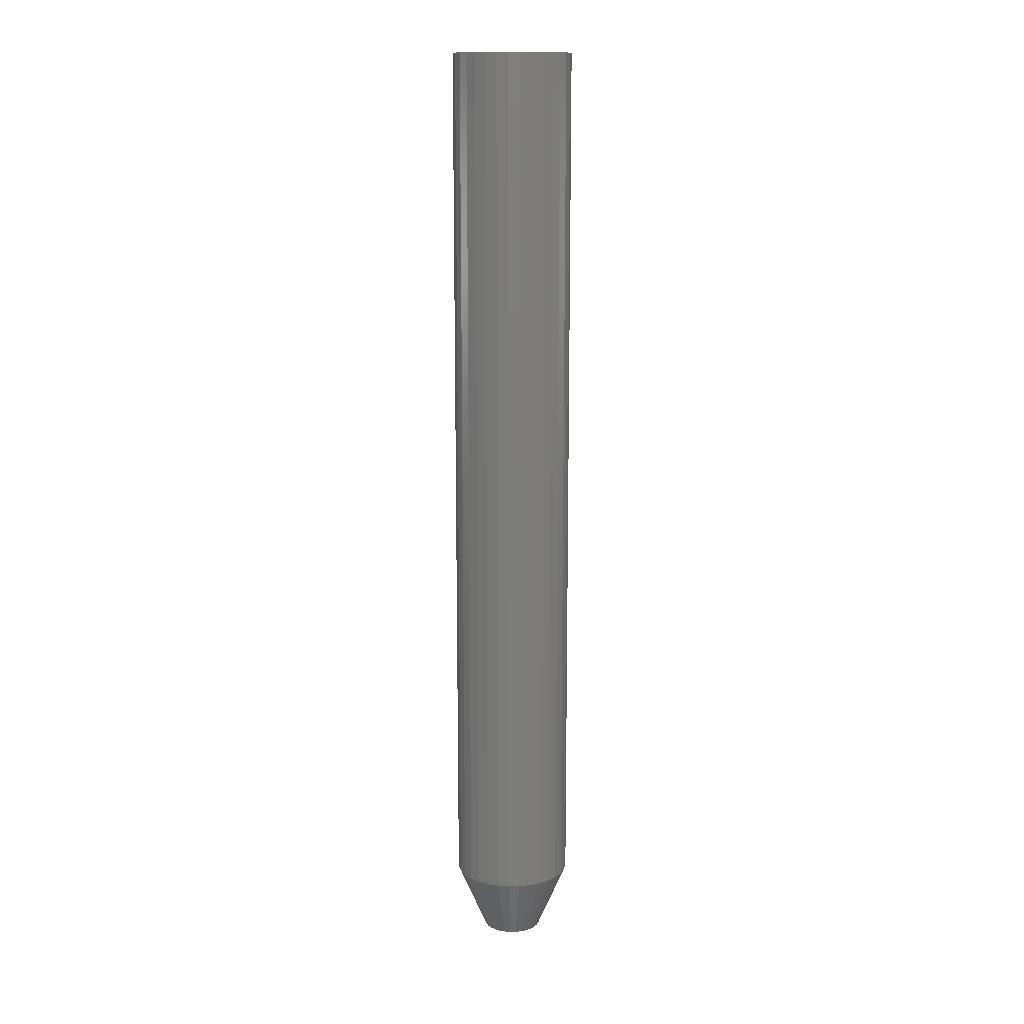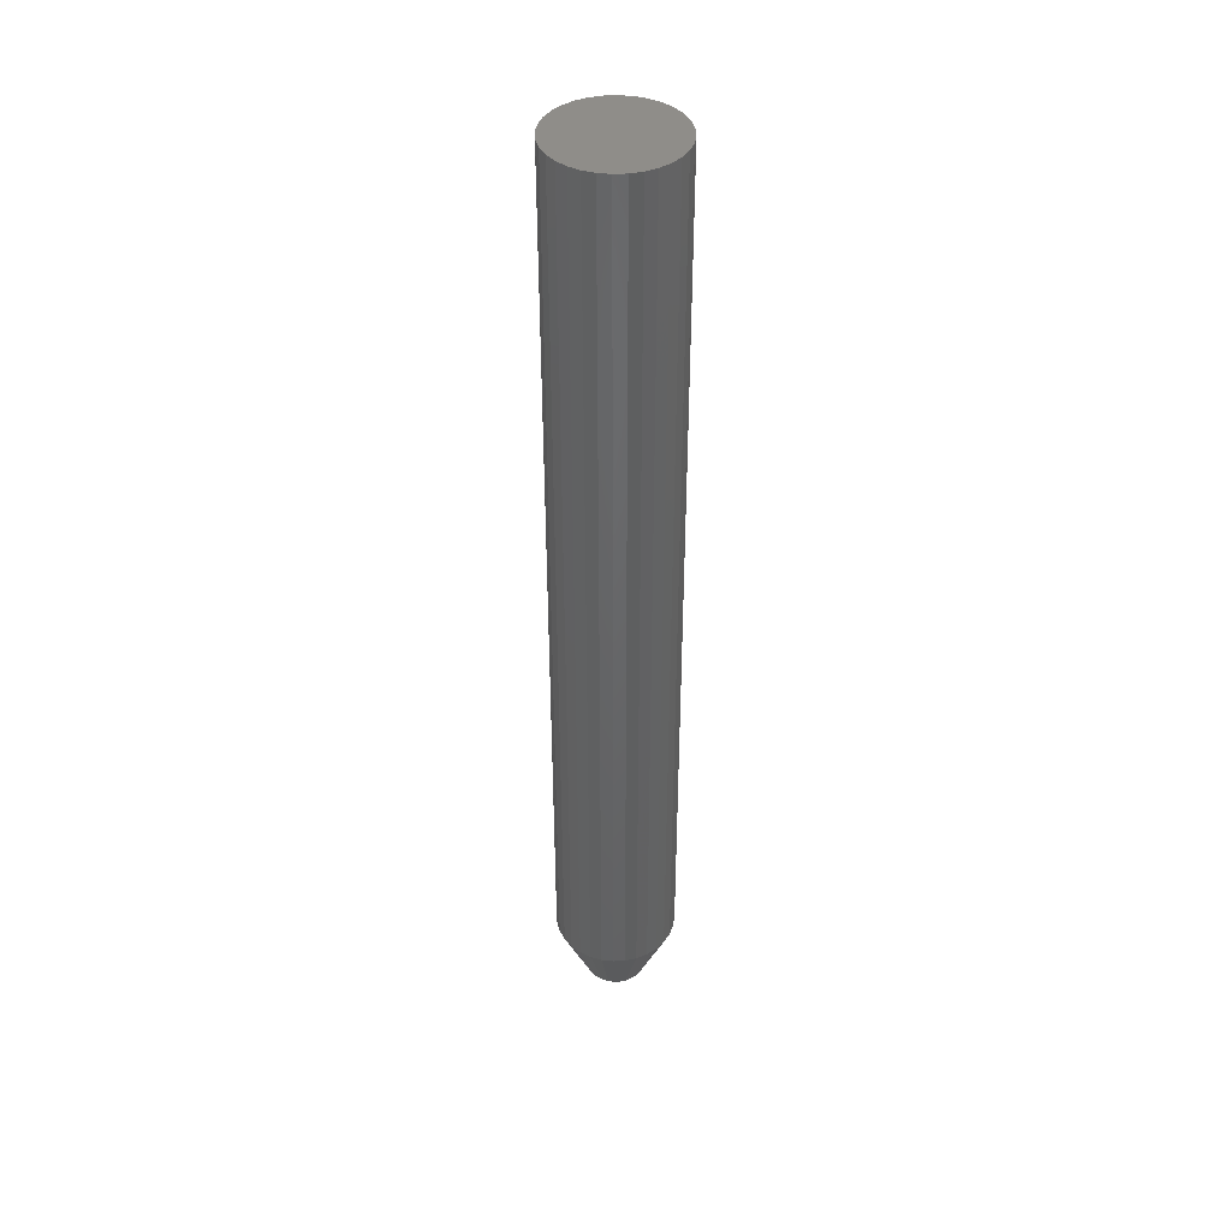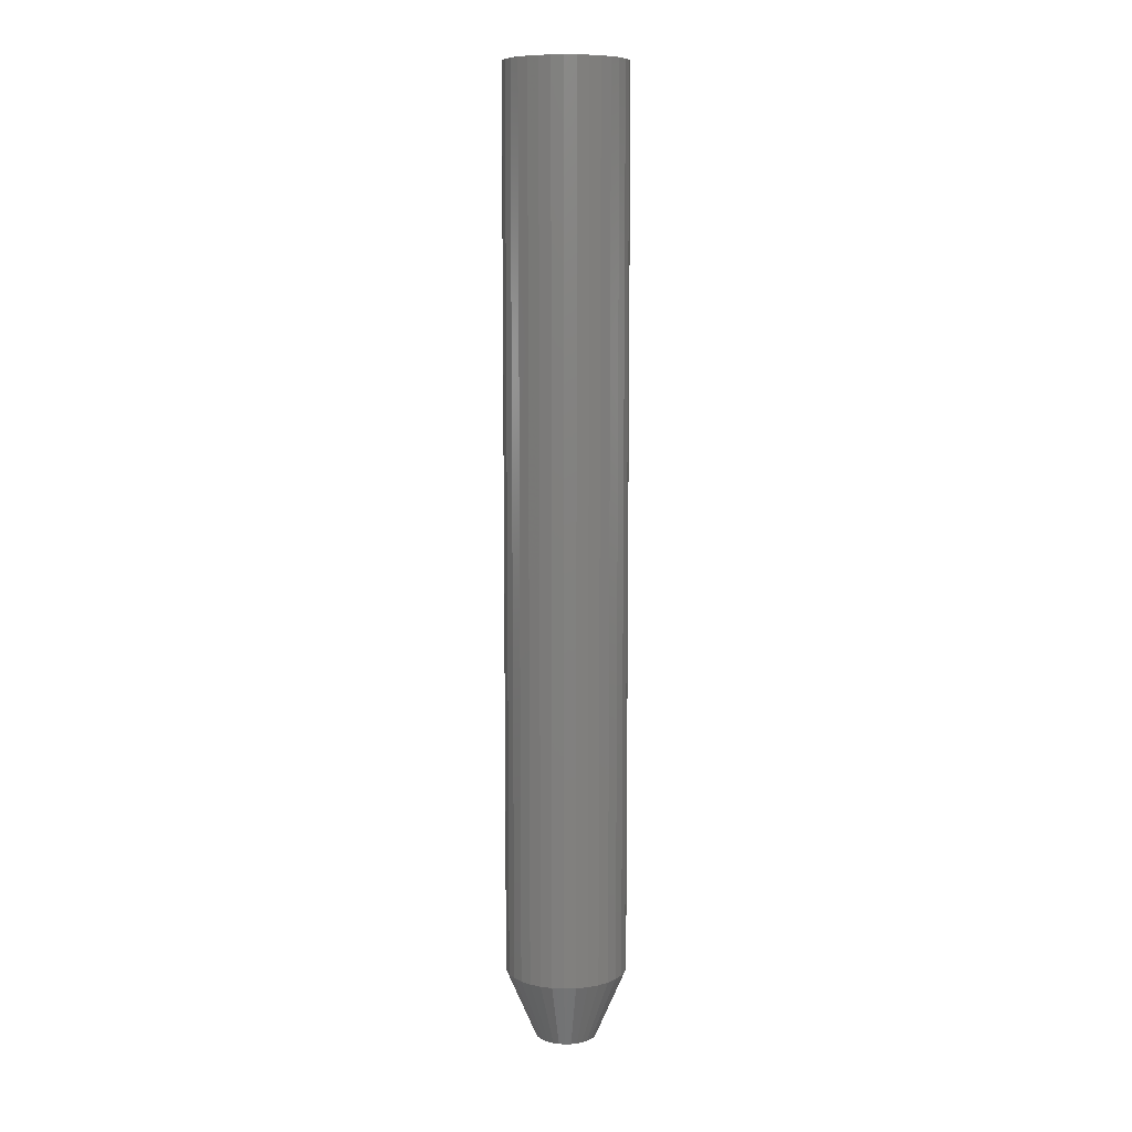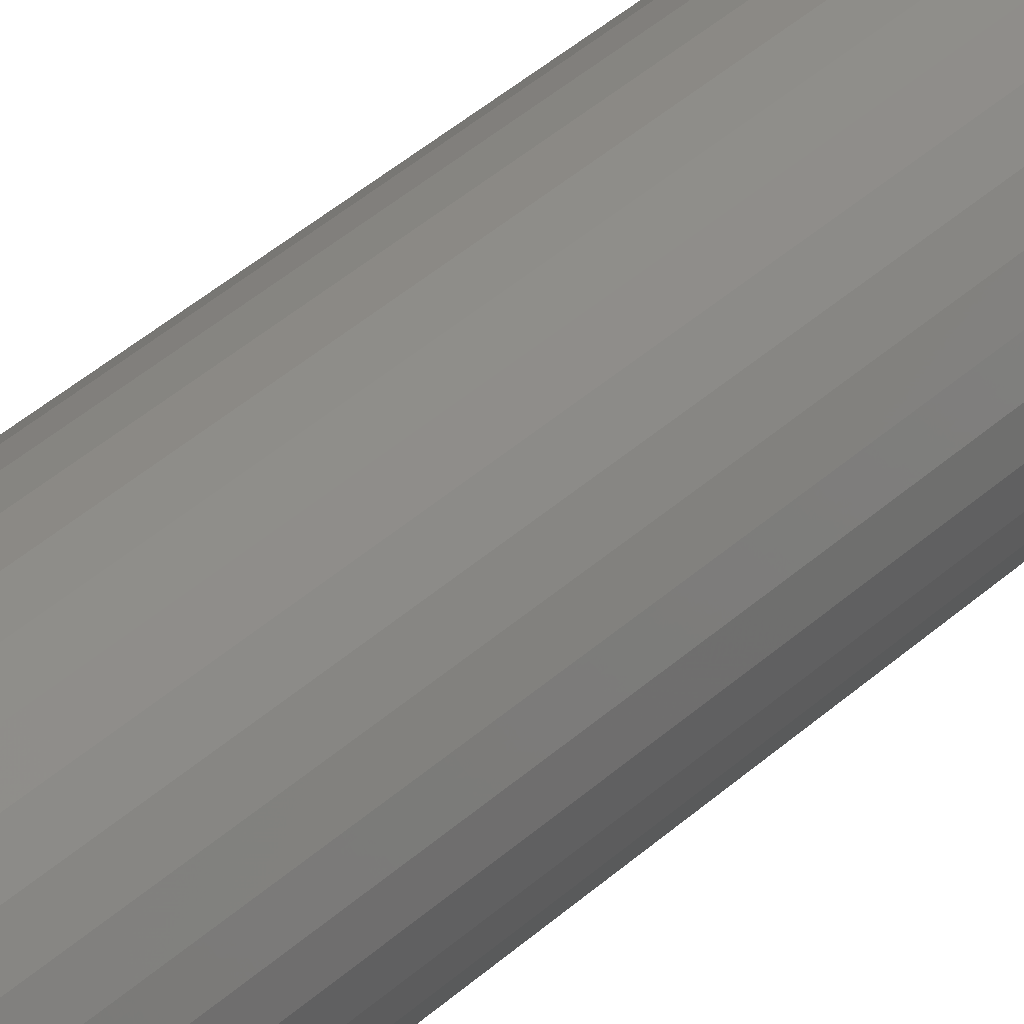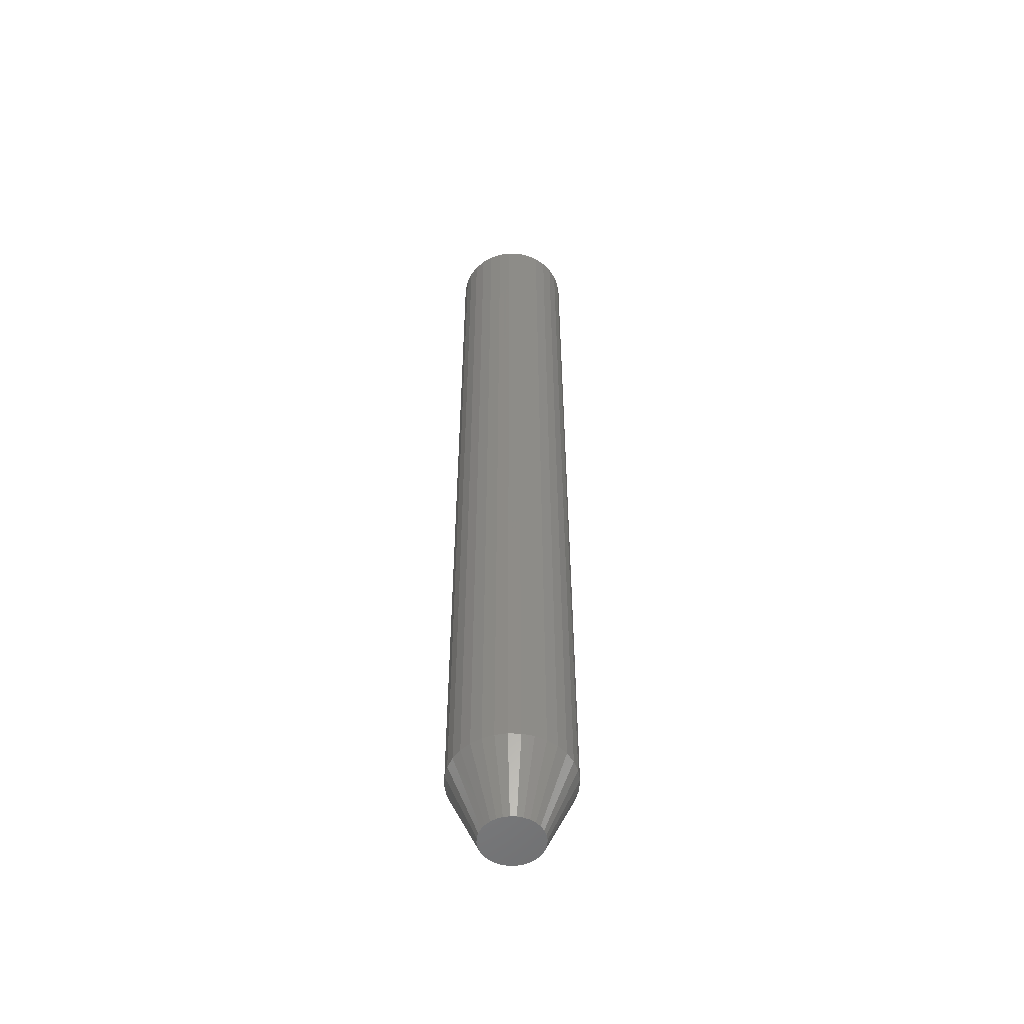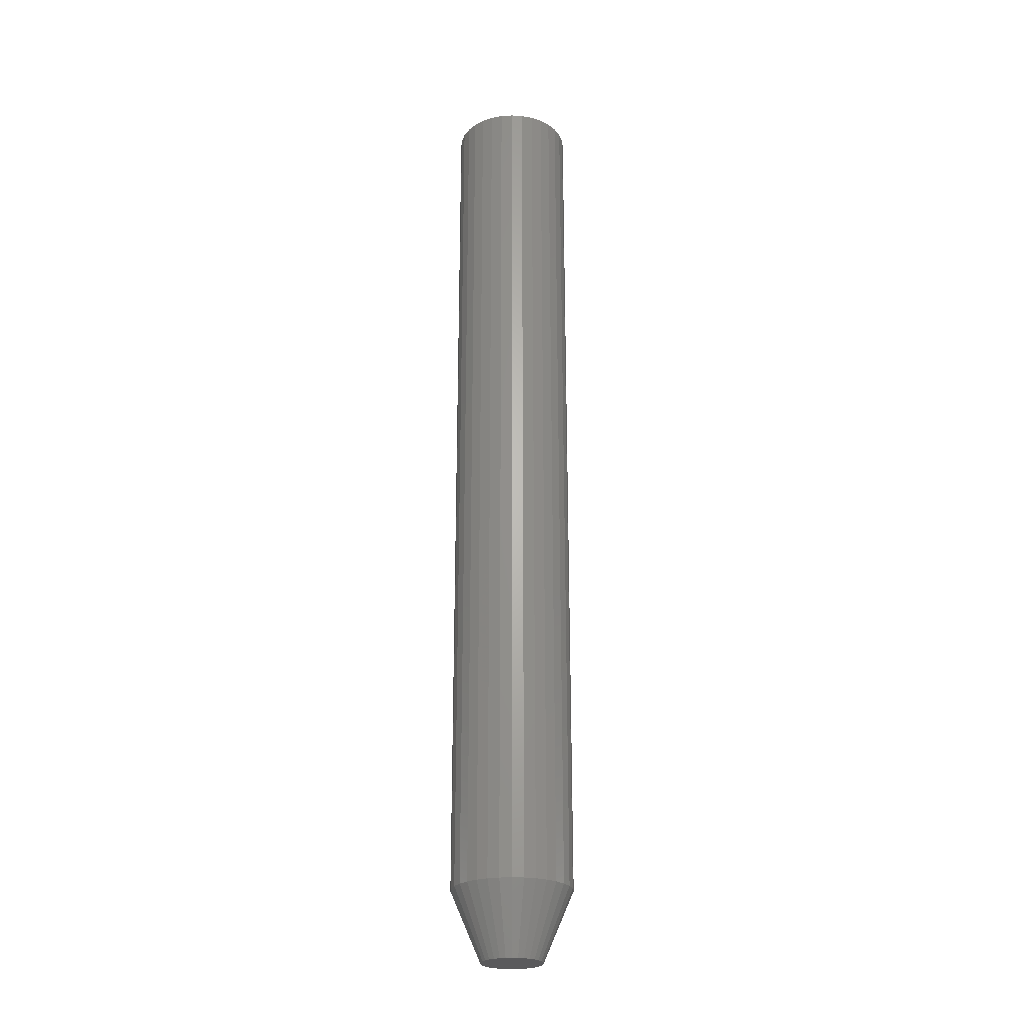
<metadata>
{"format":"stl","ext":"stl","renderer":"f3d","projection":"perspective","resolution":1024,"background":"white","views":[{"elev":13.5,"azim":161.0,"up":"+Z"},{"elev":41.3,"azim":47.2,"up":"+Z"},{"elev":9.0,"azim":-31.9,"up":"+Z"},{"elev":34.6,"azim":-141.7,"up":"+Y"},{"elev":-53.9,"azim":37.2,"up":"+Z"},{"elev":-24.6,"azim":0.3,"up":"+Z"}]}
</metadata>
<code>
# stl→obj: 96 verts, 188 faces
v -0.008418 0.02211 0
v -0.003929 0.02347 0
v 0.0007401 0.02393 0
v 0.005409 0.02347 0
v 0.009898 0.02211 0
v -0.01256 0.0199 0
v 0.01404 0.0199 0
v -0.01618 0.01692 0
v 0.01766 0.01692 0
v -0.01916 0.0133 0
v 0.02064 0.0133 0
v -0.02137 0.009158 0
v 0.02285 0.009158 0
v -0.02273 0.004669 0
v 0.02421 0.004669 0
v 0.02285 -0.009158 0
v -0.02137 -0.009158 0
v 0.02421 -0.004669 0
v -0.01916 -0.0133 0
v 0.02064 -0.0133 0
v -0.01618 -0.01692 0
v 0.01766 -0.01692 0
v -0.01256 -0.0199 0
v 0.01404 -0.0199 0
v -0.008418 -0.02211 0
v 0.009898 -0.02211 0
v -0.003929 -0.02347 0
v 0.0007401 -0.02393 0
v 0.005409 -0.02347 0
v -0.02273 -0.004669 0
v -0.02319 3.446e-10 0
v 0.02467 -3.451e-17 0
v 0.04811 -1.16e-17 0.05469
v 0.04811 0 0.75
v 0.0472 -0.009241 0.05469
v 0.0472 -0.009241 0.75
v 0.0445 -0.01813 0.05469
v 0.0445 -0.01813 0.75
v 0.04013 -0.02632 0.05469
v 0.04013 -0.02632 0.75
v 0.03423 -0.03349 0.05469
v 0.03423 -0.03349 0.75
v 0.02706 -0.03939 0.05469
v 0.02706 -0.03939 0.75
v 0.01887 -0.04376 0.05469
v 0.01887 -0.04376 0.75
v 0.009981 -0.04646 0.05469
v 0.009981 -0.04646 0.75
v 0.0007401 -0.04737 0.05469
v 0.0007401 -0.04737 0.75
v -0.008501 -0.04646 0.05469
v -0.008501 -0.04646 0.75
v -0.01739 -0.04376 0.05469
v -0.01739 -0.04376 0.75
v -0.02558 -0.03939 0.05469
v -0.02558 -0.03939 0.75
v -0.03275 -0.03349 0.05469
v -0.03275 -0.03349 0.75
v -0.03865 -0.02632 0.05469
v -0.03865 -0.02632 0.75
v -0.04302 -0.01813 0.05469
v -0.04302 -0.01813 0.75
v -0.04572 -0.009241 0.05469
v -0.04572 -0.009241 0.75
v -0.04663 5.801e-18 0.05469
v -0.04663 5.801e-18 0.75
v -0.04572 0.009241 0.05469
v -0.04572 0.009241 0.75
v -0.04302 0.01813 0.05469
v -0.04302 0.01813 0.75
v -0.03865 0.02632 0.05469
v -0.03865 0.02632 0.75
v -0.03275 0.03349 0.05469
v -0.03275 0.03349 0.75
v -0.02558 0.03939 0.05469
v -0.02558 0.03939 0.75
v -0.01739 0.04376 0.05469
v -0.01739 0.04376 0.75
v -0.008501 0.04646 0.05469
v -0.008501 0.04646 0.75
v 0.0007401 0.04737 0.05469
v 0.0007401 0.04737 0.75
v 0.009981 0.04646 0.05469
v 0.009981 0.04646 0.75
v 0.01887 0.04376 0.05469
v 0.01887 0.04376 0.75
v 0.02706 0.03939 0.05469
v 0.02706 0.03939 0.75
v 0.03423 0.03349 0.05469
v 0.03423 0.03349 0.75
v 0.04013 0.02632 0.05469
v 0.04013 0.02632 0.75
v 0.0445 0.01813 0.05469
v 0.0445 0.01813 0.75
v 0.0472 0.009241 0.05469
v 0.0472 0.009241 0.75
f 1 2 3
f 1 3 4
f 5 1 4
f 6 1 5
f 7 6 5
f 8 6 7
f 9 8 7
f 10 8 9
f 11 10 9
f 12 10 11
f 13 12 11
f 14 12 13
f 15 14 13
f 16 17 18
f 19 17 16
f 20 19 16
f 21 19 20
f 22 21 20
f 23 21 22
f 24 23 22
f 25 23 24
f 26 25 24
f 27 25 26
f 28 27 26
f 29 28 26
f 17 30 18
f 18 30 31
f 18 31 32
f 32 31 14
f 32 14 15
f 33 34 35
f 35 34 36
f 35 36 37
f 37 36 38
f 37 38 39
f 39 38 40
f 39 40 41
f 41 40 42
f 41 42 43
f 43 42 44
f 43 44 45
f 45 44 46
f 45 46 47
f 47 46 48
f 47 48 49
f 49 48 50
f 49 50 51
f 51 50 52
f 51 52 53
f 53 52 54
f 53 54 55
f 55 54 56
f 55 56 57
f 57 56 58
f 57 58 59
f 59 58 60
f 59 60 61
f 61 60 62
f 61 62 63
f 63 62 64
f 63 64 65
f 65 64 66
f 65 66 67
f 67 66 68
f 67 68 69
f 69 68 70
f 69 70 71
f 71 70 72
f 71 72 73
f 73 72 74
f 73 74 75
f 75 74 76
f 75 76 77
f 77 76 78
f 77 78 79
f 79 78 80
f 79 80 81
f 81 80 82
f 81 82 83
f 83 82 84
f 83 84 85
f 85 84 86
f 85 86 87
f 87 86 88
f 87 88 89
f 89 88 90
f 89 90 91
f 91 90 92
f 91 92 93
f 93 92 94
f 93 94 95
f 95 94 96
f 95 96 33
f 33 96 34
f 32 95 33
f 32 15 95
f 65 14 31
f 65 67 14
f 13 93 95
f 13 95 15
f 11 91 93
f 11 93 13
f 9 89 91
f 9 91 11
f 7 87 89
f 7 89 9
f 5 85 87
f 5 87 7
f 4 83 85
f 4 85 5
f 3 81 83
f 3 83 4
f 2 79 81
f 2 81 3
f 1 77 79
f 1 79 2
f 6 75 77
f 6 77 1
f 8 73 75
f 8 75 6
f 10 71 73
f 10 73 8
f 12 69 71
f 12 71 10
f 67 69 14
f 14 69 12
f 31 63 65
f 31 30 63
f 33 18 32
f 33 35 18
f 17 61 63
f 17 63 30
f 19 59 61
f 19 61 17
f 21 57 59
f 21 59 19
f 23 55 57
f 23 57 21
f 25 53 55
f 25 55 23
f 27 51 53
f 27 53 25
f 28 49 51
f 28 51 27
f 29 47 49
f 29 49 28
f 26 45 47
f 26 47 29
f 24 43 45
f 24 45 26
f 22 41 43
f 22 43 24
f 20 39 41
f 20 41 22
f 16 37 39
f 16 39 20
f 35 37 18
f 18 37 16
f 82 80 78
f 84 82 78
f 84 78 86
f 86 78 76
f 86 76 88
f 88 76 74
f 88 74 90
f 90 74 72
f 90 72 92
f 92 72 70
f 92 70 94
f 94 70 68
f 94 68 96
f 36 62 38
f 38 62 60
f 38 60 40
f 40 60 58
f 40 58 42
f 42 58 56
f 42 56 44
f 44 56 54
f 44 54 46
f 46 54 52
f 46 52 50
f 46 50 48
f 96 68 34
f 34 68 66
f 34 66 36
f 36 66 64
f 36 64 62

</code>
